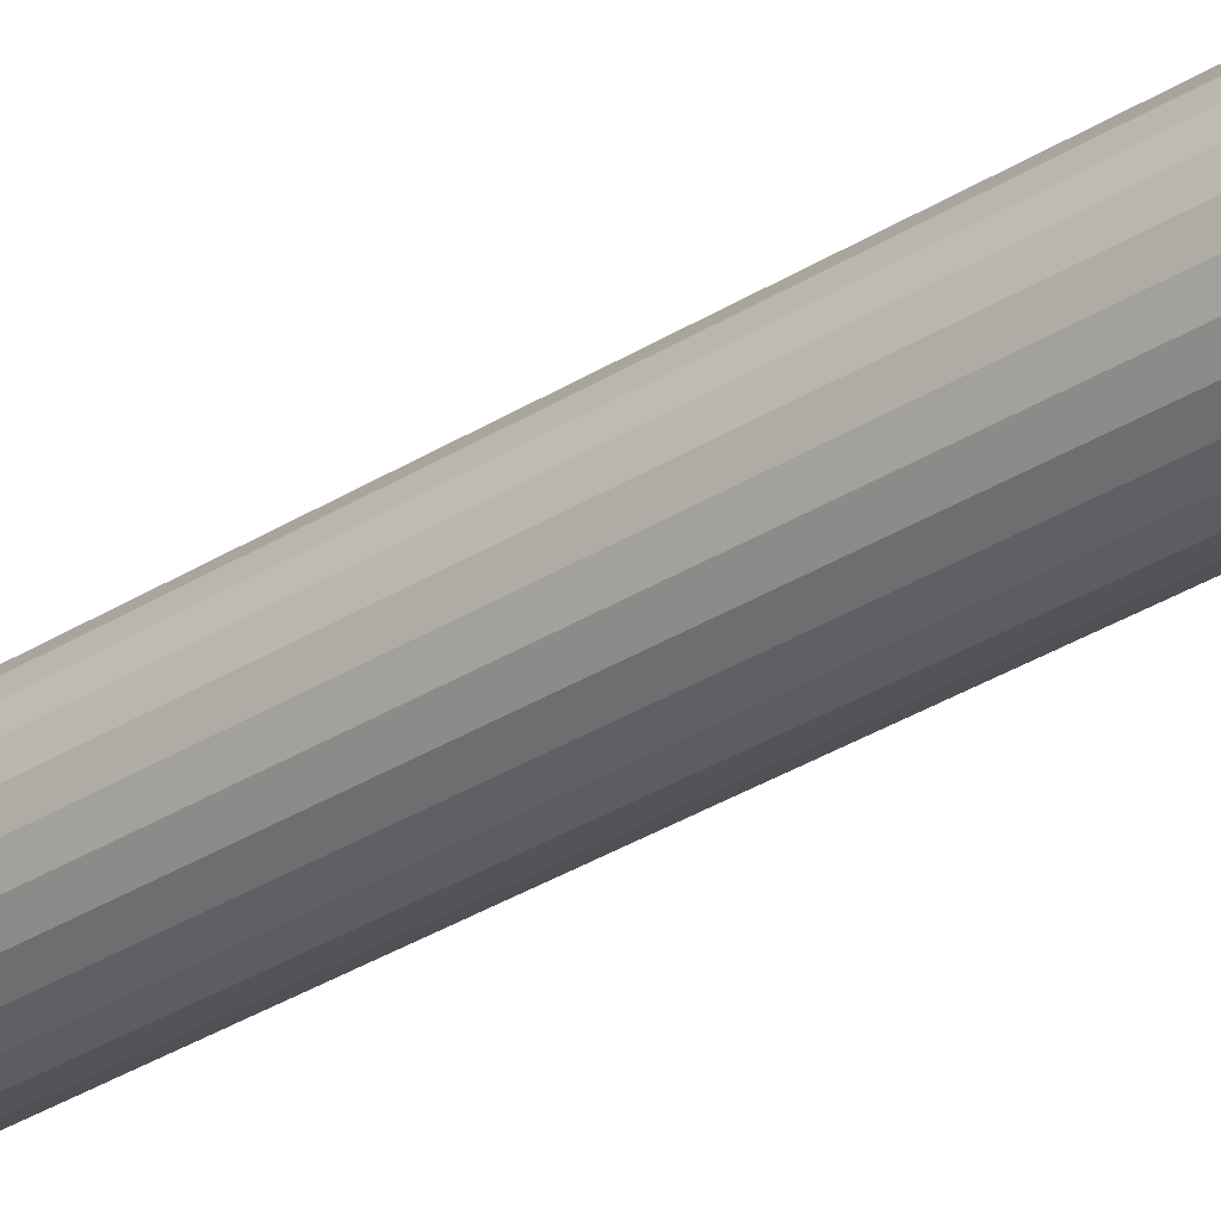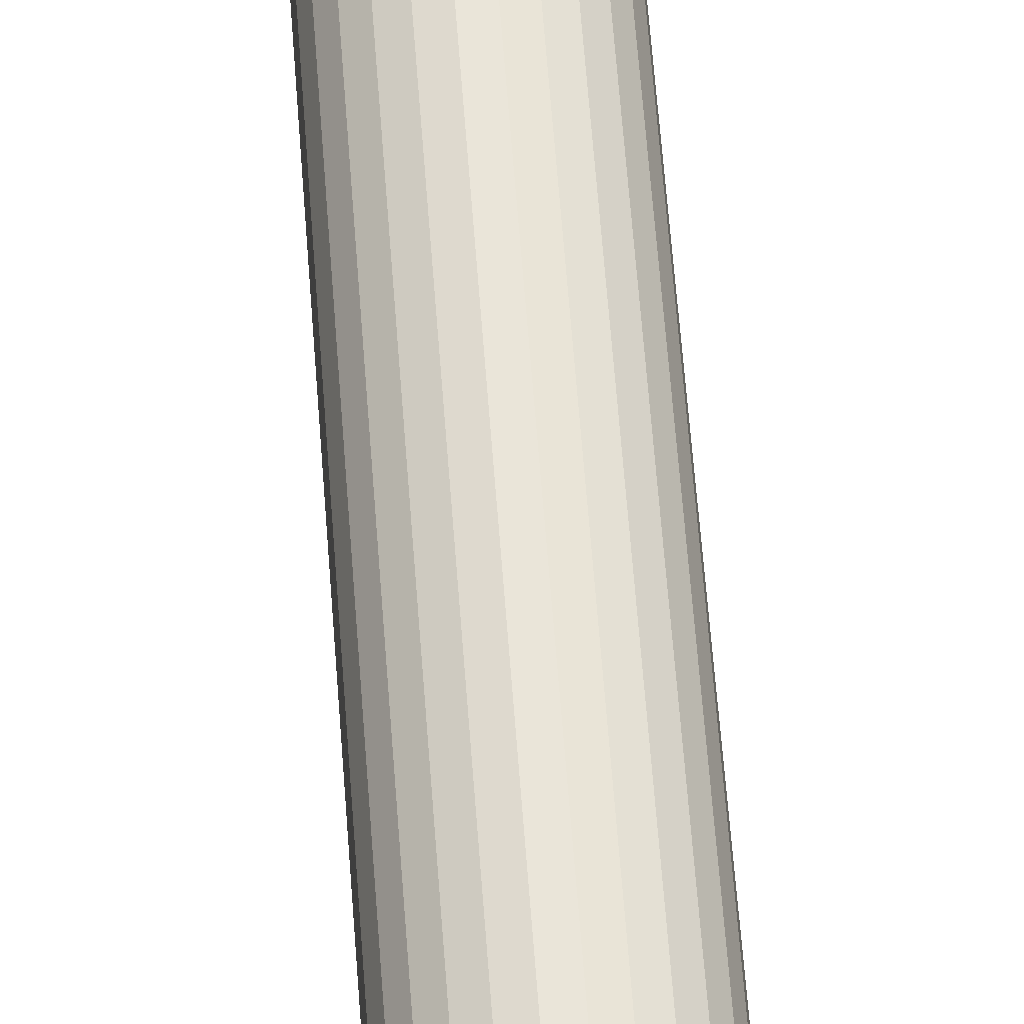
<metadata>
{"format":"obj","ext":"obj","renderer":"f3d","projection":"perspective","resolution":1024,"background":"white","views":[{"elev":-35.5,"azim":129.2,"up":"+Y"},{"elev":57.8,"azim":175.9,"up":"+Y"}]}
</metadata>
<code>
v 430.6 860.2 -23.45
v 430.1 859.8 -23.59
v 430.6 860 -23.45
v 430.4 859.5 -23.45
v 430.3 859.4 -23.45
v 429.9 859.5 -23.59
v 429.6 859.9 -23.73
v 429.7 860 -23.73
v 428.1 860.2 -23.45
v 428.9 860.1 -23.73
v 429.3 860.2 -23.87
v 428.6 859.8 -23.59
v 429.2 860.1 -23.8
v 429 860 -23.73
v 428.9 860.1 -23.73
v 429.1 859.9 -23.73
v 429.2 860.1 -23.8
v 429.2 860 -23.8
v 429.3 859.8 -23.73
v 429.5 860.1 -23.8
v 429.5 860.1 -23.8
v 429.8 860.1 -23.73
v 429.8 860.1 -23.73
v 429.4 859.8 -23.73
v 429.4 860 -23.8
v 429.4 860.1 -23.83
v 428.4 859.4 -23.45
v 428.3 859.5 -23.45
v 428.1 860 -23.45
v 428.2 859.7 -23.45
v 428.9 859 -23.45
v 428.8 859.5 -23.59
v 428.6 859.1 -23.45
v 428.5 859.3 -23.45
v 429.2 858.9 -23.45
v 429.2 859.4 -23.59
v 429.5 858.9 -23.45
v 429.8 859 -23.45
v 429.5 859.4 -23.59
v 430.2 859.3 -23.45
v 430.1 859.2 -23.45
v 430.5 859.7 -23.45
v 432.1 858.8 -23.35
v 432.4 859.5 -23.35
v 432.2 858.7 -23.09
v 426.3 858.6 -22.86
v 426.9 858.1 -23.09
v 426.8 857.9 -22.86
v 432.5 859.4 -23.09
v 432.6 860.2 -23.09
v 432.5 860.2 -23.35
v 432.3 859.5 -23.63
v 432.4 860.2 -23.63
v 426.5 858.7 -23.09
v 432.3 859.5 -23.92
v 432 858.8 -23.92
v 432 858.8 -23.63
v 426.6 858.8 -23.35
v 427 858.2 -23.35
v 427.1 858.2 -23.92
v 427.1 858.2 -23.63
v 426.7 858.8 -23.92
v 426.7 858.8 -23.63
v 427.5 857.5 -23.09
v 427.4 857.4 -22.86
v 427.6 857.7 -23.35
v 427.6 857.7 -23.92
v 427.6 857.7 -23.63
v 428.2 857.2 -23.09
v 428.1 857 -22.86
v 428.2 857.3 -23.35
v 428.3 857.4 -23.92
v 428.3 857.4 -23.63
v 429 857 -23.09
v 428.9 856.8 -22.86
v 429 857.1 -23.35
v 429 857.2 -23.63
v 429 857.2 -23.92
v 429.7 857 -23.09
v 429.8 856.8 -22.86
v 429.7 857.1 -23.35
v 429.7 857.2 -23.92
v 429.7 857.2 -23.63
v 430.5 857.2 -23.09
v 430.6 857 -22.86
v 430.5 857.3 -23.35
v 430.4 857.4 -23.92
v 430.4 857.4 -23.63
v 431.2 857.5 -23.09
v 431.3 857.4 -22.86
v 431.1 857.7 -23.35
v 431.1 857.7 -23.92
v 431.1 857.7 -23.63
v 431.8 858.1 -23.09
v 431.9 857.9 -22.86
v 431.7 858.2 -23.35
v 432.3 860.2 -23.92
v 426.1 860.2 -23.09
v 426.2 859.4 -23.09
v 425.9 860.2 -22.86
v 426 859.4 -22.86
v 431.6 858.2 -23.92
v 431.6 858.2 -23.63
v 426.3 859.5 -23.35
v 426.2 860.2 -23.35
v 432.4 858.6 -22.86
v 426.4 859.5 -23.92
v 426.4 859.5 -23.63
v 426.3 860.2 -23.92
v 426.3 860.2 -23.63
v 432.8 860.2 -22.86
v 432.7 859.4 -22.86
v 432.3 860.2 -80
v 432.3 860.9 -80
v 432.3 860.9 -23.92
v 432 861.6 -80
v 432 861.6 -23.92
v 431.6 862.2 -80
v 431.6 862.2 -23.92
v 431.1 862.7 -80
v 431.1 862.7 -23.92
v 430.4 863 -80
v 430.4 863 -23.92
v 429.7 863.2 -80
v 429.7 863.2 -23.92
v 429 863.2 -80
v 429 863.2 -23.92
v 428.3 863 -80
v 428.3 863 -23.92
v 427.6 862.7 -80
v 427.6 862.7 -23.92
v 427.1 862.2 -80
v 427.1 862.2 -23.92
v 426.7 861.6 -80
v 426.7 861.6 -23.92
v 426.4 860.9 -80
v 426.4 860.9 -23.92
v 426.3 860.2 -80
v 429.3 864.8 -21.76
v 430.5 864.6 -21.76
v 429.8 863.6 -22.86
v 428.2 864.6 -21.76
v 428.9 863.6 -22.86
v 428.1 863.4 -22.86
v 427.2 865.4 -20.65
v 428.2 865.8 -20.65
v 427.1 864.2 -21.76
v 427.4 863 -22.86
v 426.2 864.9 -20.65
v 426.1 863.4 -21.76
v 426.8 862.5 -22.86
v 433.3 860.7 -22.31
v 432.7 861 -22.86
v 433.1 861.7 -22.31
v 432.4 861.8 -22.86
v 433.3 862.5 -21.76
v 433.7 861.4 -21.76
v 434.4 860.9 -21.2
v 434.9 861.3 -20.65
v 435 860.2 -20.65
v 432.6 862.5 -22.31
v 431.9 862.5 -22.86
v 432.6 863.4 -21.76
v 433.3 863.4 -21.2
v 433.3 864.2 -20.65
v 434 863.4 -20.65
v 432.6 864.2 -21.2
v 432.5 864.9 -20.65
v 431.6 864.2 -21.76
v 429.8 865.3 -21.2
v 429.3 865.9 -20.65
v 430.5 865.8 -20.65
v 428.8 865.3 -21.2
v 426.1 862.5 -22.31
v 426.3 861.8 -22.86
v 425.4 862.5 -21.76
v 426.1 864.2 -21.2
v 425.4 864.2 -20.65
v 425.6 861.7 -22.31
v 426 861 -22.86
v 425 861.4 -21.76
v 425.4 863.4 -21.2
v 424.7 863.4 -20.65
v 425.4 860.7 -22.31
v 424.3 860.9 -21.2
v 423.7 860.2 -20.65
v 423.8 861.3 -20.65
v 434.5 861.6 -20.93
v 434.6 862.4 -20.65
v 424.2 861.6 -20.93
v 424.1 862.4 -20.65
v 433.9 862.1 -21.34
v 424.8 862.1 -21.34
v 433.7 862.8 -21.27
v 425 862.8 -21.27
v 431.3 863 -22.86
v 430.6 863.4 -22.86
v 431.5 865.4 -20.65
v 434.9 861.3 -20
v 435 860.2 -20
v 434.6 862.4 -20
v 434 863.4 -20
v 433.3 864.2 -20
v 432.5 864.9 -20
v 431.5 865.4 -20
v 430.5 865.8 -20
v 429.3 865.9 -20
v 428.2 865.8 -20
v 427.2 865.4 -20
v 426.2 864.9 -20
v 425.4 864.2 -20
v 424.7 863.4 -20
v 424.1 862.4 -20
v 423.8 861.3 -20
v 423.7 860.2 -20
v 430.1 858.6 -23.45
v 430.1 856.9 -20
v 430.1 858.9 -20
v 430.1 861.8 -23.45
v 430.1 861.3 -23.45
v 430.1 861.6 -20
v 430.1 863.5 -20
v 428.6 858.6 -23.45
v 428.6 858.9 -20
v 428.6 856.9 -20
v 428.6 861.8 -23.45
v 428.6 863.5 -20
v 428.6 861.6 -20
v 428.6 861.3 -23.45
v 430.9 859.5 -23.45
v 430.9 860.9 -23.45
v 430.6 860.5 -23.45
v 430.5 860.7 -23.45
v 430.4 860.9 -23.45
v 429.8 861.4 -23.45
v 429.5 861.5 -23.45
v 429.2 861.5 -23.45
v 428.9 861.4 -23.45
v 427.8 860.9 -23.45
v 428 860.9 -20
v 426 860.9 -20
v 428.3 860.9 -23.45
v 427.8 859.5 -23.45
v 426 859.5 -20
v 428 859.5 -20
v 430.7 859.5 -20
v 432.6 859.5 -20
v 432.6 860.9 -20
v 430.7 860.9 -20
v 430.5 859.3 -20
v 433.3 856.2 -20
v 434 857.1 -20
v 428.4 861.4 -20
v 434.6 858.1 -20
v 425.4 856.2 -20
v 426.2 855.5 -20
v 427.2 855 -20
v 428.2 854.7 -20
v 430.5 861.2 -20
v 429.3 854.6 -20
v 430.3 861.4 -20
v 423.8 859.1 -20
v 424.1 858.1 -20
v 424.7 857.1 -20
v 434.9 859.1 -20
v 430.5 854.7 -20
v 431.5 855 -20
v 428.2 859.3 -20
v 428.4 859 -20
v 432.5 855.5 -20
v 430.3 859 -20
v 428.2 861.2 -20
v 423.8 859.1 -20.65
v 424.1 858.1 -20.65
v 424.7 857.1 -20.65
v 425.4 856.2 -20.65
v 426.2 855.5 -20.65
v 427.2 855 -20.65
v 428.2 854.7 -20.65
v 429.3 854.6 -20.65
v 430.5 854.7 -20.65
v 431.5 855 -20.65
v 432.5 855.5 -20.65
v 433.3 856.2 -20.65
v 434 857.1 -20.65
v 434.6 858.1 -20.65
v 434.9 859.1 -20.65
v 429.3 855.7 -21.76
v 428.2 855.8 -21.76
v 430.5 855.8 -21.76
v 431.6 856.3 -21.76
v 432.6 857 -21.76
v 425.4 859.7 -22.31
v 425.6 858.8 -22.31
v 425.4 857.9 -21.76
v 425 859 -21.76
v 424.3 859.5 -21.2
v 426.1 857.9 -22.31
v 426.1 857 -21.76
v 425.4 857 -21.2
v 426.1 856.3 -21.2
v 427.1 856.3 -21.76
v 428.8 855.1 -21.2
v 429.8 855.1 -21.2
v 432.6 857.9 -22.31
v 433.3 857.9 -21.76
v 432.6 856.3 -21.2
v 433.1 858.8 -22.31
v 433.7 859 -21.76
v 433.3 857 -21.2
v 433.3 859.7 -22.31
v 434.4 859.6 -21.2
v 424.2 858.8 -20.93
v 434.5 858.8 -20.93
v 424.8 858.3 -21.34
v 433.9 858.3 -21.34
v 425 857.6 -21.27
v 433.7 857.6 -21.27
v 426.4 859.5 -80
v 426.7 858.8 -80
v 427.1 858.2 -80
v 427.6 857.7 -80
v 428.3 857.4 -80
v 429 857.2 -80
v 429.7 857.2 -80
v 430.4 857.4 -80
v 431.1 857.7 -80
v 431.6 858.2 -80
v 432 858.8 -80
v 432.3 859.5 -80
v 426.5 861.7 -23.09
v 426.3 861 -23.35
v 426.2 861 -23.09
v 426.4 860.9 -23.63
v 432.2 861.7 -23.09
v 431.8 862.4 -23.09
v 426.7 861.6 -23.63
v 426.6 861.7 -23.35
v 432.1 861.7 -23.35
v 431.7 862.3 -23.35
v 431.6 862.2 -23.63
v 432 861.6 -23.63
v 431.2 862.9 -23.09
v 431.1 862.8 -23.35
v 431.1 862.7 -23.63
v 430.5 863.3 -23.09
v 430.5 863.1 -23.35
v 430.4 863 -23.63
v 429.7 863.4 -23.09
v 429.7 863.3 -23.35
v 429.7 863.2 -23.63
v 429 863.4 -23.09
v 429 863.3 -23.35
v 429 863.2 -23.63
v 428.2 863.3 -23.09
v 428.2 863.1 -23.35
v 428.3 863 -23.63
v 427.5 862.9 -23.09
v 427.6 862.8 -23.35
v 427.6 862.7 -23.63
v 426.9 862.4 -23.09
v 427 862.3 -23.35
v 432.5 861 -23.09
v 427.1 862.2 -23.63
v 432.4 861 -23.35
v 432.3 860.9 -23.63
v 428.2 860.7 -23.45
v 428.1 860.5 -23.45
v 430.3 861.1 -23.45
v 430.2 861.2 -23.45
v 428.5 861.2 -23.45
v 428.4 861.1 -23.45
v 428.6 860.6 -23.59
v 428.8 860.9 -23.59
v 429.1 860.5 -23.73
v 429 860.4 -23.73
v 429.8 860.3 -23.73
v 430.1 860.6 -23.59
v 429.5 860.3 -23.8
v 429.7 860.4 -23.73
v 429.8 860.3 -23.73
v 429.6 860.5 -23.73
v 429.5 860.3 -23.8
v 429.5 860.4 -23.8
v 429.4 860.6 -23.73
v 429.2 860.3 -23.8
v 429.2 860.3 -23.8
v 428.9 860.3 -23.73
v 428.9 860.3 -23.73
v 429.3 860.6 -23.73
v 429.3 860.4 -23.8
v 429.3 860.3 -23.83
v 429.9 860.9 -23.59
v 429.5 861 -23.59
v 429.2 861 -23.59
f 1 2 3
f 4 2 5
f 5 2 6
f 7 2 8
f 6 2 7
f 9 10 11
f 12 10 9
f 11 10 13
f 14 15 12
f 13 15 14
f 12 15 10
f 10 15 13
f 16 17 14
f 13 17 11
f 14 17 13
f 16 18 17
f 19 18 16
f 17 18 11
f 8 20 7
f 20 21 11
f 8 21 20
f 2 22 8
f 8 22 21
f 11 23 1
f 1 23 2
f 21 23 11
f 2 23 22
f 22 23 21
f 24 25 19
f 19 25 18
f 24 26 25
f 25 26 18
f 20 26 7
f 7 26 24
f 18 26 11
f 11 26 20
f 27 12 28
f 29 12 9
f 30 12 29
f 28 12 30
f 31 32 33
f 34 32 27
f 33 32 34
f 14 32 16
f 12 32 14
f 27 32 12
f 35 36 31
f 37 36 35
f 32 36 16
f 16 36 19
f 31 36 32
f 38 39 37
f 37 39 36
f 19 39 24
f 36 39 19
f 40 6 41
f 5 6 40
f 41 6 38
f 39 6 24
f 38 6 39
f 24 6 7
f 42 2 4
f 3 2 42
f 43 44 45
f 46 47 48
f 49 44 50
f 45 44 49
f 51 52 53
f 54 47 46
f 55 52 56
f 56 52 57
f 57 52 43
f 58 59 54
f 44 52 51
f 43 52 44
f 53 52 55
f 54 59 47
f 60 61 62
f 63 61 58
f 62 61 63
f 58 61 59
f 48 64 65
f 47 64 48
f 59 66 47
f 47 66 64
f 67 68 60
f 60 68 61
f 59 68 66
f 61 68 59
f 65 69 70
f 64 69 65
f 66 71 64
f 64 71 69
f 72 73 67
f 66 73 71
f 67 73 68
f 68 73 66
f 70 74 75
f 69 74 70
f 69 76 74
f 71 76 69
f 73 77 71
f 78 77 72
f 71 77 76
f 72 77 73
f 74 79 75
f 75 79 80
f 76 81 74
f 74 81 79
f 82 83 78
f 76 83 81
f 78 83 77
f 77 83 76
f 79 84 80
f 80 84 85
f 81 86 79
f 79 86 84
f 87 88 82
f 82 88 83
f 81 88 86
f 83 88 81
f 84 89 85
f 85 89 90
f 86 91 84
f 84 91 89
f 92 93 87
f 86 93 91
f 87 93 88
f 88 93 86
f 90 94 95
f 89 94 90
f 91 96 89
f 55 97 53
f 89 96 94
f 98 99 100
f 100 99 101
f 102 103 92
f 91 103 96
f 92 103 93
f 93 103 91
f 98 104 99
f 105 104 98
f 95 45 106
f 94 45 95
f 107 108 109
f 110 108 105
f 109 108 110
f 105 108 104
f 96 43 94
f 94 43 45
f 101 54 46
f 56 57 102
f 96 57 43
f 102 57 103
f 99 54 101
f 103 57 96
f 111 49 50
f 106 49 112
f 104 58 99
f 112 49 111
f 99 58 54
f 104 63 58
f 62 63 107
f 45 49 106
f 107 63 108
f 50 44 51
f 108 63 104
f 97 113 114
f 115 114 116
f 115 97 114
f 117 116 118
f 117 115 116
f 119 118 120
f 119 117 118
f 121 120 122
f 121 119 120
f 123 122 124
f 123 121 122
f 125 124 126
f 125 123 124
f 127 126 128
f 127 125 126
f 129 128 130
f 129 127 128
f 131 130 132
f 131 129 130
f 133 132 134
f 133 131 132
f 135 134 136
f 135 133 134
f 137 136 138
f 137 135 136
f 109 137 138
f 139 140 141
f 142 143 144
f 142 145 146
f 142 139 143
f 147 144 148
f 147 149 145
f 147 142 144
f 147 145 142
f 150 148 151
f 150 147 148
f 152 111 153
f 154 153 155
f 154 156 157
f 154 157 152
f 154 152 153
f 158 159 160
f 158 160 111
f 158 111 152
f 158 152 157
f 161 155 162
f 161 154 155
f 161 156 154
f 161 162 163
f 161 163 156
f 164 165 166
f 164 156 163
f 167 164 163
f 167 168 165
f 167 163 169
f 167 169 168
f 167 165 164
f 170 171 172
f 170 172 140
f 170 140 139
f 173 170 139
f 173 146 171
f 173 171 170
f 173 142 146
f 173 139 142
f 174 151 175
f 174 150 151
f 174 176 150
f 177 178 149
f 177 149 147
f 177 147 150
f 179 175 180
f 179 174 175
f 179 176 174
f 179 181 176
f 182 177 150
f 182 183 178
f 182 150 176
f 182 178 177
f 184 180 100
f 184 181 179
f 184 179 180
f 185 100 186
f 185 181 184
f 185 186 187
f 185 184 100
f 188 189 159
f 188 159 158
f 188 158 157
f 190 187 191
f 190 181 185
f 190 185 187
f 192 188 157
f 192 189 188
f 192 157 156
f 193 181 190
f 193 176 181
f 193 190 191
f 194 156 164
f 194 166 189
f 194 192 156
f 194 189 192
f 194 164 166
f 195 183 182
f 195 182 176
f 195 191 183
f 195 193 191
f 195 176 193
f 163 162 196
f 169 196 197
f 169 198 168
f 169 163 196
f 140 197 141
f 140 172 198
f 140 169 197
f 140 198 169
f 139 141 143
f 199 160 159
f 199 200 160
f 201 159 189
f 201 199 159
f 202 189 166
f 202 201 189
f 203 166 165
f 203 202 166
f 204 165 168
f 204 203 165
f 205 168 198
f 205 204 168
f 206 198 172
f 206 205 198
f 207 172 171
f 207 206 172
f 208 171 146
f 208 207 171
f 209 146 145
f 209 208 146
f 210 145 149
f 210 209 145
f 211 149 178
f 211 210 149
f 212 178 183
f 212 211 178
f 213 183 191
f 213 212 183
f 214 191 187
f 214 213 191
f 215 214 187
f 215 187 186
f 216 217 218
f 41 216 218
f 219 220 221
f 219 221 222
f 223 224 225
f 33 224 223
f 226 227 228
f 226 228 229
f 41 38 216
f 38 37 216
f 35 223 37
f 37 223 216
f 35 31 223
f 31 33 223
f 230 42 4
f 230 3 42
f 230 1 3
f 1 231 232
f 230 231 1
f 231 233 232
f 231 234 233
f 220 219 235
f 219 236 235
f 237 226 238
f 238 226 229
f 219 226 236
f 236 226 237
f 239 240 241
f 242 240 239
f 243 244 245
f 28 243 245
f 230 4 246
f 230 246 247
f 231 248 249
f 231 249 234
f 247 250 217
f 247 217 251
f 247 251 252
f 247 246 250
f 227 210 211
f 227 211 241
f 227 241 253
f 227 253 228
f 209 210 227
f 254 247 252
f 225 255 256
f 225 256 257
f 225 257 258
f 248 259 249
f 225 258 260
f 248 261 259
f 244 215 262
f 244 262 263
f 222 261 248
f 244 263 264
f 244 264 255
f 222 221 261
f 244 255 225
f 208 209 227
f 265 247 254
f 217 260 266
f 217 266 267
f 207 227 222
f 217 225 260
f 207 208 227
f 200 247 265
f 241 213 214
f 241 214 215
f 200 248 247
f 241 215 244
f 199 248 200
f 206 207 222
f 268 244 225
f 268 225 269
f 201 248 199
f 224 269 225
f 205 206 222
f 245 244 268
f 202 248 201
f 212 213 241
f 204 205 222
f 270 217 267
f 203 222 248
f 203 204 222
f 203 248 202
f 271 218 217
f 272 241 240
f 211 212 241
f 251 217 270
f 250 271 217
f 253 241 272
f 262 215 186
f 262 186 273
f 263 273 274
f 263 262 273
f 264 274 275
f 264 263 274
f 255 275 276
f 255 264 275
f 256 276 277
f 256 255 276
f 257 277 278
f 257 256 277
f 258 278 279
f 258 257 278
f 260 279 280
f 260 258 279
f 266 280 281
f 266 260 280
f 267 281 282
f 267 266 281
f 270 282 283
f 270 267 282
f 251 283 284
f 251 270 283
f 252 284 285
f 252 251 284
f 254 285 286
f 254 252 285
f 265 286 287
f 265 254 286
f 200 265 287
f 200 287 160
f 288 289 75
f 290 80 85
f 290 282 281
f 290 288 80
f 291 85 90
f 291 283 282
f 291 290 85
f 291 282 290
f 292 90 95
f 292 291 90
f 293 100 101
f 294 101 46
f 294 295 296
f 294 296 293
f 294 293 101
f 297 186 100
f 297 273 186
f 297 100 293
f 297 293 296
f 298 46 48
f 298 294 46
f 298 295 294
f 298 48 299
f 298 299 295
f 300 276 275
f 300 295 299
f 301 300 299
f 301 277 276
f 301 299 302
f 301 276 300
f 301 302 277
f 303 280 279
f 303 279 289
f 303 289 288
f 304 303 288
f 304 281 280
f 304 280 303
f 304 290 281
f 304 288 290
f 305 95 106
f 305 292 95
f 305 306 292
f 307 284 283
f 307 283 291
f 307 291 292
f 308 106 112
f 308 305 106
f 308 306 305
f 308 309 306
f 310 307 292
f 310 285 284
f 310 292 306
f 310 284 307
f 311 112 111
f 311 309 308
f 311 308 112
f 312 111 160
f 312 309 311
f 312 160 287
f 312 311 111
f 313 274 273
f 313 273 297
f 313 297 296
f 314 287 286
f 314 312 287
f 314 309 312
f 315 313 296
f 315 296 295
f 315 274 313
f 316 309 314
f 316 306 309
f 316 314 286
f 317 295 300
f 317 275 274
f 317 315 295
f 317 274 315
f 317 300 275
f 318 285 310
f 318 310 306
f 318 286 285
f 318 316 286
f 318 306 316
f 299 48 65
f 302 65 70
f 302 278 277
f 302 299 65
f 289 70 75
f 289 279 278
f 289 302 70
f 289 278 302
f 288 75 80
f 109 138 319
f 107 319 320
f 107 109 319
f 62 320 321
f 62 107 320
f 60 321 322
f 60 62 321
f 67 322 323
f 67 60 322
f 72 323 324
f 72 67 323
f 78 324 325
f 78 72 324
f 82 325 326
f 82 78 325
f 87 326 327
f 87 82 326
f 92 327 328
f 92 87 327
f 102 328 329
f 102 92 328
f 56 329 330
f 56 102 329
f 55 330 113
f 55 56 330
f 97 55 113
f 329 328 327
f 325 327 326
f 322 324 323
f 322 325 324
f 120 114 113
f 120 116 114
f 120 118 116
f 120 113 330
f 122 330 329
f 122 329 327
f 122 120 330
f 319 321 320
f 319 322 321
f 136 319 138
f 128 124 122
f 128 126 124
f 130 327 325
f 130 325 322
f 130 122 327
f 130 322 319
f 130 319 136
f 130 128 122
f 132 136 134
f 132 130 136
f 331 332 333
f 333 332 98
f 137 334 135
f 105 334 110
f 335 336 155
f 135 334 337
f 337 334 338
f 339 340 335
f 332 334 105
f 338 334 332
f 110 334 137
f 335 340 336
f 119 341 117
f 342 341 339
f 117 341 342
f 339 341 340
f 162 343 196
f 336 343 162
f 340 344 336
f 336 344 343
f 341 345 340
f 121 345 119
f 340 345 344
f 119 345 341
f 196 346 197
f 343 346 196
f 344 347 343
f 343 347 346
f 123 348 121
f 345 348 344
f 344 348 347
f 121 348 345
f 197 349 141
f 346 349 197
f 347 350 346
f 346 350 349
f 125 351 123
f 348 351 347
f 123 351 348
f 347 351 350
f 349 352 141
f 141 352 143
f 349 353 352
f 350 353 349
f 127 354 125
f 125 354 351
f 351 354 350
f 350 354 353
f 352 355 143
f 143 355 144
f 352 356 355
f 353 356 352
f 129 357 127
f 127 357 354
f 354 357 353
f 353 357 356
f 144 358 148
f 355 358 144
f 355 359 358
f 356 359 355
f 131 360 129
f 129 360 357
f 357 360 356
f 356 360 359
f 148 361 151
f 358 361 148
f 359 362 358
f 137 109 110
f 358 362 361
f 50 363 111
f 111 363 153
f 133 364 131
f 359 364 362
f 131 364 360
f 360 364 359
f 51 365 50
f 151 331 175
f 50 365 363
f 361 331 151
f 115 366 97
f 53 366 51
f 97 366 53
f 51 366 365
f 362 338 361
f 361 338 331
f 153 335 155
f 135 337 133
f 362 337 338
f 133 337 364
f 363 335 153
f 364 337 362
f 365 339 363
f 175 333 180
f 180 333 100
f 100 333 98
f 363 339 335
f 365 342 339
f 117 342 115
f 331 333 175
f 115 342 366
f 98 332 105
f 366 342 365
f 338 332 331
f 155 336 162
f 30 243 28
f 30 29 243
f 29 9 243
f 242 239 367
f 367 239 368
f 368 239 9
f 9 239 243
f 217 223 225
f 217 216 223
f 219 222 227
f 219 227 226
f 244 239 241
f 244 243 239
f 230 247 248
f 230 248 231
f 218 271 41
f 41 271 40
f 40 250 5
f 5 250 4
f 271 250 40
f 250 246 4
f 249 259 234
f 234 259 369
f 369 261 370
f 370 261 220
f 259 261 369
f 261 221 220
f 228 253 229
f 229 253 371
f 371 272 372
f 372 272 242
f 253 272 371
f 272 240 242
f 245 268 28
f 28 268 27
f 27 269 34
f 34 269 33
f 268 269 27
f 269 224 33
f 368 373 367
f 9 373 368
f 242 373 372
f 372 373 374
f 375 373 376
f 374 373 375
f 1 377 11
f 378 377 1
f 11 377 379
f 380 381 378
f 379 381 380
f 378 381 377
f 377 381 379
f 382 383 380
f 379 383 11
f 380 383 379
f 382 384 383
f 385 384 382
f 383 384 11
f 376 386 375
f 386 387 11
f 376 387 386
f 373 388 376
f 376 388 387
f 11 389 9
f 9 389 373
f 387 389 11
f 373 389 388
f 388 389 387
f 390 391 385
f 385 391 384
f 390 392 391
f 391 392 384
f 386 392 375
f 375 392 390
f 384 392 11
f 11 392 386
f 369 378 234
f 232 378 1
f 233 378 232
f 234 378 233
f 235 393 220
f 370 393 369
f 220 393 370
f 380 393 382
f 378 393 380
f 369 393 378
f 236 394 235
f 393 394 382
f 382 394 385
f 235 394 393
f 237 395 236
f 238 395 237
f 385 395 390
f 236 395 394
f 394 395 385
f 371 374 229
f 372 374 371
f 229 374 238
f 395 374 390
f 390 374 375
f 238 374 395
f 367 373 242

</code>
